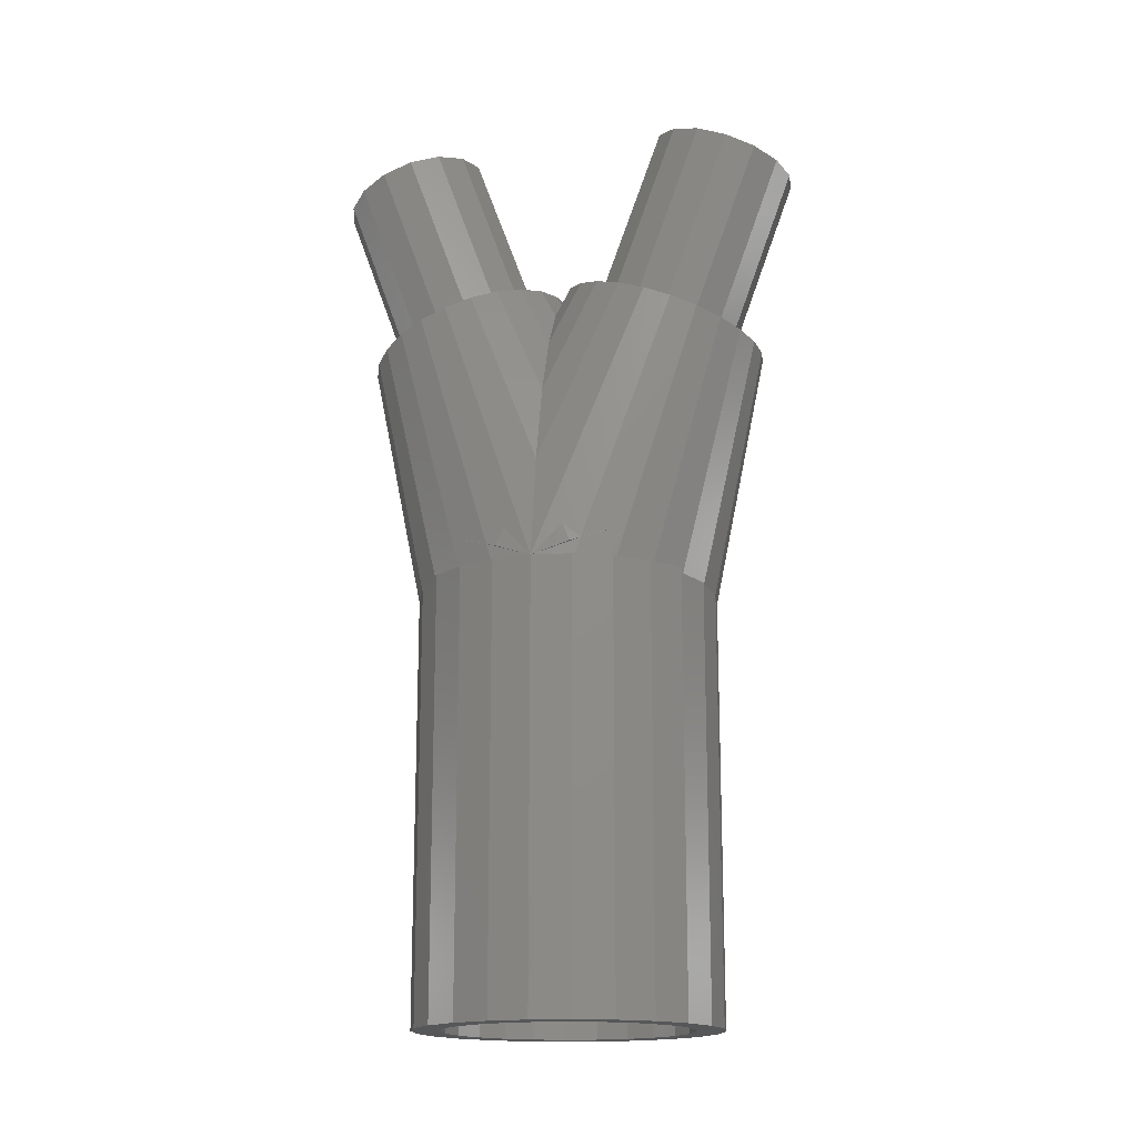
<metadata>
{"format":"stl","ext":"stl","renderer":"f3d","projection":"perspective","resolution":1024,"background":"white","views":[{"elev":-16.7,"azim":-76.2,"up":"+Z"}]}
</metadata>
<code>
# stl→obj: 438 verts, 880 faces
v -7 -0 -20
v -6.761 1.812 -20
v -6.761 -1.812 -20
v -6.062 3.5 -20
v -4.95 4.95 -20
v -4.936 2.85 -20
v -3.5 6.062 -20
v -4.031 4.031 -20
v -1.812 6.761 -20
v -1.475 5.506 -20
v 0 7 -20
v 0 5.7 -20
v 1.812 6.761 -20
v 1.475 5.506 -20
v 3.5 6.062 -20
v 2.85 4.936 -20
v 4.95 4.95 -20
v 4.031 4.031 -20
v 6.062 3.5 -20
v 5.506 1.475 -20
v 6.761 1.812 -20
v 5.7 -0 -20
v 7 -0 -20
v 5.506 -1.475 -20
v 6.761 -1.812 -20
v 4.936 -2.85 -20
v 6.062 -3.5 -20
v 4.031 -4.031 -20
v 4.95 -4.95 -20
v 2.85 -4.936 -20
v 3.5 -6.062 -20
v 0 -5.7 -20
v 1.812 -6.761 -20
v -1.475 -5.506 -20
v 0 -7 -20
v -2.85 -4.936 -20
v -1.812 -6.761 -20
v -3.5 -6.062 -20
v -4.95 -4.95 -20
v -6.062 -3.5 -20
v -5.506 -1.475 -20
v -5.7 -0 -20
v -4.936 -2.85 -20
v -4.031 -4.031 -20
v 1.475 -5.506 -20
v 4.936 2.85 -20
v -2.85 4.936 -20
v -5.506 1.475 -20
v -7 0 0
v -6.761 1.812 -0
v -6.761 -1.812 0
v -6.062 -3.5 0
v -4.95 -4.95 0
v -3.5 -6.062 0
v -3.367 -6.117 -0.2433
v -1.812 -6.761 -0.2689
v -1.912 -6.72 -0.2673
v -3.487 -6.068 0
v -1.739 -6.771 -0.373
v 0 -7 -0.3857
v -0.1871 -6.975 -0.3843
v 1.557 -6.795 -0.3744
v 1.812 -6.761 -0.2689
v 1.739 -6.771 -0.373
v 3.367 -6.117 -0.2433
v 3.5 -6.062 0
v 3.203 -6.185 -0.246
v 3.487 -6.068 0
v 4.95 -4.95 0
v 6.062 -3.5 0
v 6.761 -1.812 0
v 7 0 0
v 6.761 1.812 -0
v 6.062 3.5 -0
v 4.95 4.95 -0
v 3.5 6.062 -0
v 1.812 6.761 -0.2689
v 1.912 6.72 -0.2673
v 3.367 6.117 -0.2433
v 3.487 6.068 -0
v 0 7 -0.3857
v 0.1871 6.975 -0.3843
v 1.739 6.771 -0.373
v -1.812 6.761 -0.2689
v -1.739 6.771 -0.373
v -1.557 6.795 -0.3744
v -3.5 6.062 -0
v -3.487 6.068 -0
v -3.367 6.117 -0.2433
v -3.203 6.185 -0.246
v -4.95 4.95 -0
v -6.062 3.5 -0
v -5.7 0 0
v -5.506 -1.475 -0.537
v -5.506 1.475 -0.537
v -4.936 2.85 -1.037
v -4.031 4.031 -1.467
v -2.85 4.936 -1.797
v -1.475 5.506 -2.004
v 0 5.7 -2.075
v 1.475 5.506 -2.004
v 2.85 4.936 -1.797
v 4.031 4.031 -1.467
v 4.936 2.85 -1.037
v 5.506 1.475 -0.537
v 5.7 0 0
v 5.506 -1.475 -0.537
v 4.936 -2.85 -1.037
v 4.031 -4.031 -1.467
v 2.85 -4.936 -1.797
v 1.475 -5.506 -2.004
v 0 -5.7 -2.075
v -1.475 -5.506 -2.004
v -2.85 -4.936 -1.797
v -4.031 -4.031 -1.467
v -4.936 -2.85 -1.037
v -5.909 3.63 -0
v -6.672 1.902 -0
v -5.832 3.728 -0
v -6.645 1.963 -0
v -4.774 5.081 -0
v -4.64 5.184 -0
v -4.83 -3.572 13.6
v -5 -4.788 13.16
v -6.651 -1.295 1.406
v -6.635 -1.356 1.472
v -6.567 -2.042 0.8981
v -6.761 -1.702 0.6196
v -6.589 -2.005 0.7297
v -6.558 -2.156 0.7846
v -6.05 -3.304 1.203
v -6.062 -3.289 1.197
v -6.682 -1.841 0
v -6.672 -1.902 0
v -5.909 -3.63 0
v -3.505 -6.054 0
v -4.875 -4.952 0
v -4.774 -5.081 0
v -5.956 -3.523 0
v -6.558 2.156 0.7846
v -6.761 1.702 0.6196
v -6.062 3.289 1.197
v -6.486 2.318 0.8437
v -6.05 3.304 1.203
v -6.635 1.356 1.472
v -4.83 6.004 12.71
v -6.624 1.468 1.378
v -6.556 2.16 0.7996
v -5 4.788 13.16
v -6.299 -1e-06 3.908
v -6.138 0 4.809
v -2.5 -8.857 11.67
v -3.536 -8.111 11.95
v -1.294 -9.327 11.5
v 0 -9.487 11.45
v 1.294 -9.327 11.5
v 2.5 -8.857 11.67
v 4.64 -5.184 0
v 4.774 -5.081 0
v 6.672 -1.902 0
v 6.645 -1.963 0
v 5.909 -3.63 0
v 5.832 -3.728 0
v 6.558 -2.156 0.7846
v 6.05 -3.304 1.203
v 6.486 -2.318 0.8437
v 6.062 -3.289 1.197
v 6.761 -1.702 0.6196
v 6.635 -1.356 1.472
v 6.624 -1.468 1.378
v 4.83 -6.004 12.71
v 6.556 -2.16 0.7996
v 5 -4.788 13.16
v 6.299 1e-06 3.908
v 4.83 3.572 13.6
v 6.138 0 4.809
v 5 4.788 13.16
v 6.651 1.295 1.406
v 6.635 1.356 1.472
v 6.567 2.042 0.8981
v 6.761 1.702 0.6196
v 6.05 3.304 1.203
v 6.062 3.289 1.197
v 6.558 2.156 0.7846
v 6.589 2.005 0.7297
v 6.682 1.841 -0
v 4.774 5.081 -0
v 3.505 6.054 -0
v 4.875 4.952 -0
v 5.909 3.63 -0
v 5.956 3.523 -0
v 6.672 1.902 -0
v 2.5 8.857 11.67
v 3.536 8.111 11.95
v 1.294 9.327 11.5
v 0 9.487 11.45
v -1.294 9.327 11.5
v -2.5 8.857 11.67
v -3.204 -1.34 9.09
v -3.7 -3.078 8.457
v -4.361 -0 4.456
v -3.782 0 6.384
v -3.7 3.078 8.457
v -3.204 4.817 7.824
v -4.748 2.241 1.858
v -4.586 3.007 1.095
v -4.936 2.678 -0.9748
v -4.936 2.678 0.9748
v 4.936 2.678 -0.9748
v -2.85 4.639 -1.688
v 0 5.356 -1.95
v 2.85 4.639 -1.688
v -4.936 -2.678 -0.9748
v -2.85 -4.639 -1.688
v 0 -5.356 -1.95
v 2.85 -4.639 -1.688
v 4.936 -2.678 -0.9748
v -4.677 -2.762 1.005
v -4.936 -2.678 0.9748
v -4.586 -3.007 1.095
v -4.811 -2.093 1.736
v -4.635 -2.776 1.325
v -4.748 -2.241 1.858
v 4.586 -3.007 1.095
v 3.204 -4.817 7.824
v 4.748 -2.241 1.858
v 4.677 2.762 1.005
v 4.936 2.678 0.9748
v 4.586 3.007 1.095
v 4.811 2.093 1.736
v 3.7 3.078 8.457
v 4.748 2.241 1.858
v 4.635 2.776 1.325
v 3.204 1.34 9.09
v 4.361 0 4.456
v 3.782 0 6.384
v 3.7 -3.078 8.457
v 4.936 -2.678 0.9748
v -3.536 8.111 11.95
v -4.33 7.138 12.3
v -6.059 3.283 1.213
v -6.06 3.281 1.214
v -6.483 2.325 0.8606
v -4.83 -6.004 12.71
v -4.33 -7.138 12.3
v -2.832 -6.721 12.45
v 3.197 -6.126 12.67
v 2.342 -7.232 12.27
v 4.33 -7.138 12.3
v 3.197 -3.451 13.64
v 4.83 -3.572 13.6
v -0.3659 -1.517 14.35
v 1.082 -1.66 14.29
v 2.5 -0.7193 14.64
v 2.342 -2.344 14.05
v 3.536 -1.466 14.36
v 0 -0.08982 14.87
v 1.294 -0.2499 14.81
v -1.294 -0.2499 14.81
v -2.5 -0.7193 14.64
v -3.536 -1.466 14.36
v -4.33 -2.439 14.01
v -3.424 -4.104 13.4
v -2.832 -2.855 13.86
v 3.536 -8.111 11.95
v 4.33 -2.439 14.01
v 3.5 -4.788 13.16
v -1.75 -1.94 14.19
v 1.082 -7.916 12.02
v -0.3659 -8.059 11.97
v -1.75 -7.637 12.12
v -3.424 -5.472 12.91
v -5.762 0 6.124
v -6.556 -2.16 0.7996
v -6.061 -3.28 1.214
v -6.06 -3.281 1.214
v -4.83 3.572 13.6
v -3.536 1.466 14.36
v -4.33 2.439 14.01
v -2.5 0.7193 14.64
v -1.294 0.2499 14.81
v -2.832 2.855 13.86
v 3.197 3.451 13.64
v 2.342 2.344 14.05
v 4.33 2.439 14.01
v 3.197 6.126 12.67
v 4.83 6.004 12.71
v -0.3659 8.059 11.97
v 1.082 7.916 12.02
v 2.342 7.232 12.27
v -3.424 5.472 12.91
v -2.832 6.721 12.45
v 2.5 0.7193 14.64
v 3.536 1.466 14.36
v 4.33 7.138 12.3
v 3.5 4.788 13.16
v -1.75 7.637 12.12
v 1.082 1.66 14.29
v 1.294 0.2499 14.81
v -0.3659 1.517 14.35
v 0 0.08982 14.87
v -1.75 1.94 14.19
v -3.424 4.104 13.4
v -5.471 0 7.142
v 6.059 -3.283 1.213
v 6.06 -3.281 1.214
v 6.483 -2.325 0.8606
v 5.762 -0 6.124
v 5.471 -0 7.142
v 6.556 2.16 0.7996
v 6.061 3.28 1.214
v 6.06 3.281 1.214
v -1.85 -0.06713 9.553
v -1.1 -2.998 13.81
v -1.905 -3.755 13.53
v -1.864 0 9.441
v -2.2 -4.788 13.16
v -3.204 -4.817 7.824
v -3.204 1.34 9.09
v -1.85 0.06713 9.553
v -1.905 5.822 12.78
v -2.2 4.788 13.16
v -1.85 6.089 7.361
v -1.1 6.579 12.5
v 0 6.555 7.192
v 1.85 6.089 7.361
v 3.204 4.817 7.824
v 1.85 -6.089 7.361
v 0 -6.555 7.192
v -1.85 -6.089 7.361
v 1.905 -5.822 12.78
v 1.1 -6.579 12.5
v 1.905 3.755 13.53
v 2.2 4.788 13.16
v 1.85 0.06713 9.553
v 1.1 2.998 13.81
v 1.864 0 9.441
v 3.204 -1.34 9.09
v 1.85 -0.06713 9.553
v 2.2 -4.788 13.16
v -5.068 0 8.555
v -4.543 0 9.773
v -4.315 0 10.31
v -3.874 0 11.33
v -3.528 -0 11.85
v -2.828 -0 12.9
v -2.612 0 13.23
v -2.43 -0 13.38
v -1.387 -0 14.27
v -1.314 0 14.33
v -1.247 0 14.35
v -0.02525 0 14.69
v 0 0 14.7
v 0.02525 -0 14.69
v 1.247 -0 14.35
v 1.314 0 14.33
v 2.43 0 13.38
v 1.387 0 14.27
v 2.612 0 13.23
v 3.528 0 11.85
v 2.828 0 12.9
v 3.874 0 11.33
v 4.315 -0 10.31
v 4.543 -0 9.773
v 5.068 0 8.555
v -3.424 -8.55 21.36
v -3.424 -7.183 21.86
v -2.832 -9.8 20.91
v -1.75 -10.71 20.58
v -0.3659 -11.14 20.42
v 1.082 -10.99 20.47
v 2.342 -10.31 20.72
v 3.197 -9.204 21.13
v 3.5 -7.866 21.61
v 3.197 -6.529 22.1
v 2.342 -5.422 22.5
v 1.082 -4.739 22.75
v -0.3659 -4.596 22.8
v -1.75 -5.018 22.65
v -2.832 -5.933 22.32
v -3.424 7.183 21.86
v -2.832 5.933 22.32
v -3.424 8.55 21.36
v -1.75 5.018 22.65
v -0.3659 4.596 22.8
v 1.082 4.739 22.75
v 2.342 5.422 22.5
v 3.197 6.529 22.1
v 3.5 7.866 21.61
v 3.197 9.204 21.13
v 2.342 10.31 20.72
v 1.082 10.99 20.47
v -0.3659 11.14 20.42
v -1.75 10.71 20.58
v -2.832 9.8 20.91
v 0 -2.721 13.91
v -1.583 0 9.578
v -0.1291 -0 10.2
v 0 0 10.26
v -1.827 0 9.459
v -1.1 -6.076 22.26
v -1.905 -6.833 21.99
v -2.2 -7.866 21.61
v 0 -5.799 22.37
v -1.905 -5.822 12.78
v -1.905 -8.9 21.24
v -1.1 -6.579 12.5
v -1.905 3.755 13.53
v -1.1 2.998 13.81
v -1.905 8.9 21.24
v -2.2 7.866 21.61
v -1.1 9.657 20.96
v -1.905 6.833 21.99
v 0 6.856 12.4
v 0 9.934 20.86
v 1.1 6.579 12.5
v 1.905 5.822 12.78
v 0 -6.856 12.4
v 2.2 -7.866 21.61
v 1.905 -8.9 21.24
v 1.1 -9.657 20.96
v 0 -9.934 20.86
v 1.905 6.833 21.99
v 1.1 6.076 22.26
v 2.2 7.866 21.61
v 1.905 8.9 21.24
v 0 5.799 22.37
v 0 2.721 13.91
v 1.583 0 9.578
v 0.1291 0 10.2
v 1.827 -0 9.459
v 1.1 -2.998 13.81
v 1.905 -3.755 13.53
v 1.905 -6.833 21.99
v 1.1 -6.076 22.26
v -1.1 -9.657 20.96
v 1.1 9.657 20.96
v -1.1 6.076 22.26
f 1 2 3
f 3 2 4
f 3 4 5
f 6 5 7
f 8 7 9
f 10 9 11
f 12 11 13
f 14 13 15
f 16 15 17
f 18 17 19
f 20 19 21
f 22 21 23
f 24 23 25
f 26 25 27
f 28 27 29
f 30 29 31
f 32 31 33
f 34 33 35
f 36 35 37
f 3 37 38
f 3 38 39
f 3 39 40
f 41 3 42
f 43 3 41
f 44 3 43
f 34 35 36
f 3 44 37
f 44 36 37
f 45 31 32
f 30 31 45
f 32 33 34
f 20 21 22
f 46 19 20
f 22 23 24
f 24 25 26
f 26 27 28
f 28 29 30
f 47 9 10
f 8 9 47
f 10 11 12
f 48 5 6
f 3 5 48
f 12 13 14
f 42 3 48
f 6 7 8
f 14 15 16
f 16 17 18
f 18 19 46
f 1 49 2
f 2 49 50
f 1 3 49
f 49 3 51
f 3 40 51
f 51 40 52
f 40 39 52
f 52 39 53
f 53 39 38
f 54 53 38
f 54 38 37
f 55 54 37
f 56 57 37
f 57 55 37
f 55 58 54
f 56 37 35
f 59 56 35
f 60 61 35
f 61 59 35
f 60 35 33
f 62 60 33
f 63 64 33
f 64 62 33
f 63 33 31
f 65 63 31
f 66 65 31
f 67 63 65
f 68 65 66
f 66 31 29
f 69 66 29
f 69 29 27
f 70 69 27
f 70 27 25
f 71 70 25
f 71 25 23
f 72 71 23
f 23 21 73
f 72 23 73
f 21 19 74
f 73 21 74
f 19 17 75
f 74 19 75
f 15 76 17
f 17 76 75
f 13 77 15
f 15 77 78
f 15 78 79
f 79 80 15
f 15 80 76
f 11 81 13
f 13 81 82
f 13 82 83
f 13 83 77
f 9 84 11
f 11 84 85
f 11 85 86
f 86 81 11
f 7 87 9
f 9 87 88
f 9 88 89
f 9 89 90
f 9 90 84
f 5 91 7
f 7 91 87
f 4 92 5
f 5 92 91
f 2 50 4
f 4 50 92
f 93 94 41
f 42 93 41
f 48 95 93
f 42 48 93
f 6 96 95
f 48 6 95
f 8 97 96
f 6 8 96
f 47 98 97
f 8 47 97
f 10 99 98
f 47 10 98
f 12 100 99
f 10 12 99
f 14 101 100
f 12 14 100
f 16 102 101
f 14 16 101
f 18 103 102
f 16 18 102
f 104 103 46
f 46 103 18
f 105 104 20
f 20 104 46
f 106 105 22
f 22 105 20
f 106 22 107
f 107 22 24
f 107 24 108
f 108 24 26
f 108 26 109
f 109 26 28
f 109 28 110
f 110 28 30
f 110 30 111
f 111 30 45
f 111 45 112
f 112 45 32
f 112 32 113
f 113 32 34
f 113 34 114
f 114 34 36
f 114 36 115
f 115 36 44
f 116 115 44
f 43 116 44
f 94 116 43
f 41 94 43
f 117 92 50
f 50 49 118
f 119 91 117
f 120 50 118
f 120 117 50
f 121 91 119
f 122 88 121
f 88 87 121
f 87 91 121
f 91 92 117
f 123 49 124
f 49 125 124
f 124 125 126
f 126 127 124
f 125 49 128
f 49 129 128
f 128 129 130
f 130 131 128
f 128 131 132
f 129 49 133
f 133 49 51
f 134 133 51
f 135 52 53
f 136 53 54
f 137 135 53
f 138 53 136
f 137 53 138
f 139 52 135
f 52 134 51
f 58 136 54
f 139 134 52
f 118 49 140
f 49 141 140
f 140 141 142
f 140 142 143
f 143 142 144
f 141 49 145
f 49 146 145
f 147 146 148
f 145 146 147
f 146 49 149
f 149 49 150
f 49 123 150
f 150 123 151
f 152 153 136
f 55 152 58
f 58 152 136
f 152 55 57
f 154 152 57
f 59 154 56
f 56 154 57
f 154 59 61
f 155 154 61
f 60 155 61
f 62 155 60
f 156 155 62
f 64 156 62
f 63 156 64
f 67 156 63
f 157 156 67
f 65 157 67
f 68 157 65
f 158 157 68
f 158 68 66
f 159 158 69
f 69 158 66
f 72 160 71
f 160 161 71
f 71 162 70
f 162 163 70
f 70 159 69
f 161 162 71
f 163 159 70
f 72 164 160
f 165 166 167
f 167 166 164
f 164 72 168
f 164 168 167
f 72 169 168
f 170 171 172
f 169 171 170
f 72 171 169
f 173 171 72
f 174 173 72
f 174 175 176
f 72 175 174
f 177 175 72
f 178 177 72
f 179 177 178
f 180 177 179
f 181 178 72
f 182 183 184
f 184 183 181
f 185 181 72
f 184 181 185
f 186 185 72
f 187 75 76
f 76 80 188
f 189 190 187
f 187 76 188
f 190 74 187
f 191 192 190
f 192 73 190
f 186 73 192
f 72 73 186
f 73 74 190
f 74 75 187
f 193 194 79
f 80 194 188
f 79 194 80
f 79 78 193
f 195 193 83
f 77 193 78
f 83 193 77
f 83 82 195
f 81 196 82
f 82 196 195
f 81 86 196
f 85 197 86
f 86 197 196
f 90 197 84
f 84 197 85
f 89 198 90
f 90 198 197
f 122 198 88
f 88 198 89
f 199 200 93
f 201 202 199
f 93 201 199
f 203 201 93
f 204 203 93
f 205 204 93
f 206 204 205
f 207 204 206
f 206 93 207
f 208 205 93
f 206 208 93
f 93 95 207
f 207 95 96
f 207 96 97
f 209 105 106
f 210 99 100
f 210 100 211
f 211 101 102
f 211 102 212
f 212 103 104
f 212 104 209
f 104 105 209
f 102 103 212
f 100 101 211
f 98 99 210
f 207 97 98
f 207 98 210
f 93 213 94
f 115 213 114
f 113 214 112
f 111 215 110
f 109 216 108
f 107 217 106
f 108 217 107
f 216 217 108
f 110 216 109
f 215 216 110
f 112 215 111
f 214 215 112
f 114 214 113
f 213 214 114
f 116 213 115
f 94 213 116
f 218 213 93
f 219 220 218
f 93 219 218
f 221 219 93
f 200 222 223
f 221 200 223
f 221 93 200
f 217 224 106
f 225 224 217
f 226 224 225
f 226 225 106
f 209 106 227
f 227 106 228
f 229 227 228
f 228 106 230
f 231 230 106
f 232 230 231
f 232 231 233
f 231 106 234
f 235 236 234
f 235 234 106
f 235 106 237
f 237 106 225
f 106 238 226
f 238 106 224
f 121 239 122
f 122 239 198
f 121 119 239
f 117 240 119
f 119 240 239
f 120 143 117
f 117 143 144
f 144 240 117
f 241 240 144
f 242 243 240
f 242 240 241
f 118 140 120
f 120 140 143
f 123 124 244
f 153 123 245
f 245 123 244
f 152 123 153
f 154 123 152
f 246 123 154
f 247 248 249
f 250 173 251
f 252 253 254
f 253 255 256
f 257 123 258
f 259 123 257
f 260 123 259
f 261 123 260
f 262 123 261
f 263 264 123
f 248 157 265
f 255 250 266
f 267 247 171
f 258 123 268
f 258 252 254
f 258 268 252
f 254 253 256
f 256 255 266
f 264 268 123
f 266 250 251
f 173 267 171
f 171 247 249
f 249 248 265
f 250 267 173
f 157 269 156
f 156 270 155
f 248 269 157
f 155 271 154
f 272 123 246
f 270 271 155
f 269 270 156
f 271 246 154
f 272 263 123
f 151 123 273
f 273 123 262
f 127 274 124
f 124 274 244
f 128 132 274
f 128 274 127
f 128 127 126
f 274 132 275
f 125 128 126
f 275 132 276
f 276 132 131
f 134 139 130
f 131 139 244
f 274 275 244
f 275 276 244
f 276 131 244
f 130 139 131
f 133 134 129
f 129 134 130
f 139 135 244
f 244 135 245
f 245 135 137
f 137 138 245
f 245 138 153
f 153 138 136
f 144 142 241
f 241 142 242
f 141 148 142
f 141 147 148
f 148 243 142
f 242 142 243
f 147 141 145
f 148 146 243
f 243 146 240
f 146 149 277
f 278 146 279
f 279 146 277
f 280 146 278
f 281 146 280
f 282 146 281
f 283 284 285
f 286 177 287
f 288 289 193
f 289 290 194
f 196 146 195
f 197 146 196
f 198 146 197
f 239 146 198
f 240 146 239
f 291 292 146
f 284 293 294
f 290 286 295
f 296 283 175
f 195 146 297
f 195 288 193
f 195 297 288
f 193 289 194
f 194 290 295
f 292 297 146
f 295 286 287
f 177 296 175
f 175 283 285
f 285 284 294
f 286 296 177
f 293 298 299
f 299 300 301
f 284 298 293
f 301 302 281
f 303 146 282
f 300 302 301
f 298 300 299
f 302 282 281
f 303 291 146
f 150 151 149
f 149 151 277
f 151 273 277
f 277 273 304
f 265 157 158
f 159 265 158
f 163 265 159
f 249 265 163
f 162 249 163
f 165 249 162
f 161 166 162
f 305 249 165
f 306 249 305
f 307 249 306
f 166 165 162
f 164 166 161
f 160 164 161
f 305 165 167
f 306 305 167
f 307 306 167
f 172 307 168
f 168 307 167
f 170 172 168
f 169 170 168
f 171 249 307
f 172 171 307
f 176 251 173
f 174 176 173
f 175 285 308
f 176 175 308
f 308 251 176
f 309 251 308
f 310 287 177
f 180 310 177
f 180 181 310
f 183 311 310
f 181 183 310
f 179 181 180
f 181 179 178
f 311 287 310
f 312 287 311
f 182 287 312
f 191 287 182
f 192 191 184
f 182 184 191
f 192 184 185
f 186 192 185
f 183 312 311
f 183 182 312
f 190 295 287
f 191 190 287
f 189 295 190
f 187 194 295
f 189 187 295
f 187 188 194
f 313 314 315
f 199 313 315
f 316 313 199
f 202 316 199
f 199 315 200
f 315 317 200
f 200 220 222
f 318 220 200
f 218 220 213
f 213 220 318
f 317 318 200
f 203 319 202
f 201 203 202
f 319 320 316
f 202 319 316
f 321 322 203
f 204 321 203
f 322 319 203
f 323 324 321
f 204 323 321
f 210 323 204
f 207 210 204
f 206 205 208
f 325 323 210
f 211 325 210
f 326 325 211
f 212 326 211
f 212 209 327
f 326 212 327
f 227 229 209
f 231 229 233
f 327 229 231
f 209 229 327
f 217 216 225
f 225 216 328
f 328 216 329
f 216 215 329
f 330 215 214
f 329 215 330
f 330 214 318
f 318 214 213
f 223 222 219
f 219 222 220
f 221 223 219
f 237 225 331
f 225 328 331
f 331 328 332
f 226 238 224
f 232 233 228
f 228 233 229
f 228 230 232
f 231 234 333
f 327 231 334
f 334 231 333
f 234 335 333
f 333 335 336
f 236 337 234
f 234 337 335
f 236 338 337
f 337 338 339
f 235 237 236
f 236 237 338
f 338 237 340
f 340 237 331
f 273 262 304
f 304 262 341
f 341 262 342
f 342 262 261
f 342 261 343
f 344 343 261
f 344 261 345
f 345 261 260
f 345 260 346
f 347 346 260
f 347 260 348
f 348 260 259
f 348 259 349
f 350 349 259
f 350 259 351
f 351 259 257
f 351 257 352
f 353 352 257
f 257 258 353
f 354 258 355
f 353 258 354
f 356 355 258
f 258 254 356
f 356 254 357
f 356 357 358
f 359 357 254
f 254 256 359
f 359 256 360
f 359 360 361
f 362 360 256
f 362 256 266
f 363 362 266
f 364 363 266
f 364 266 365
f 365 266 251
f 309 365 251
f 366 367 272
f 272 367 263
f 366 272 368
f 368 272 246
f 369 368 246
f 271 369 246
f 370 369 271
f 270 370 271
f 371 370 270
f 269 371 270
f 372 371 269
f 248 372 269
f 373 372 248
f 247 373 248
f 374 373 247
f 267 374 247
f 250 375 374
f 267 250 374
f 255 376 375
f 250 255 375
f 377 376 253
f 253 376 255
f 378 377 252
f 252 377 253
f 379 378 268
f 268 378 252
f 380 379 264
f 264 379 268
f 367 380 263
f 263 380 264
f 308 285 365
f 309 308 365
f 285 294 363
f 365 285 364
f 364 285 363
f 363 294 362
f 294 293 361
f 362 294 360
f 360 294 361
f 361 293 359
f 293 299 358
f 359 293 357
f 357 293 358
f 358 299 356
f 299 301 354
f 356 299 355
f 355 299 354
f 301 353 354
f 301 281 351
f 353 301 352
f 352 301 351
f 281 350 351
f 281 280 348
f 350 281 349
f 349 281 348
f 280 347 348
f 280 278 345
f 347 280 346
f 346 280 345
f 278 344 345
f 342 343 279
f 279 343 344
f 279 344 278
f 279 341 342
f 304 341 277
f 277 341 279
f 303 282 381
f 381 282 382
f 303 381 291
f 291 381 383
f 382 282 302
f 384 382 302
f 384 302 300
f 385 384 300
f 385 300 298
f 386 385 298
f 386 298 284
f 387 386 284
f 387 284 283
f 388 387 283
f 388 283 296
f 389 388 296
f 296 286 390
f 389 296 390
f 286 290 391
f 390 286 391
f 289 392 290
f 290 392 391
f 288 393 289
f 289 393 392
f 297 394 288
f 288 394 393
f 292 395 297
f 297 395 394
f 291 383 292
f 292 383 395
f 396 314 313
f 397 398 396
f 396 398 399
f 397 396 313
f 400 397 313
f 316 400 313
f 315 314 401
f 402 315 401
f 317 315 402
f 403 317 402
f 314 396 404
f 401 314 404
f 320 400 316
f 317 405 318
f 406 405 317
f 403 406 317
f 407 330 405
f 405 330 318
f 322 408 319
f 408 409 320
f 319 408 320
f 398 397 409
f 409 397 320
f 397 400 320
f 321 410 411
f 322 321 411
f 324 412 410
f 321 324 410
f 411 413 408
f 322 411 408
f 414 324 323
f 325 414 323
f 414 415 412
f 324 414 412
f 416 414 325
f 326 416 325
f 326 327 417
f 416 326 417
f 327 334 417
f 332 328 418
f 328 329 418
f 407 329 330
f 418 329 407
f 340 331 419
f 419 331 420
f 331 332 420
f 420 332 421
f 332 418 421
f 421 418 422
f 423 333 424
f 424 333 336
f 425 334 423
f 423 334 333
f 425 426 334
f 334 426 417
f 424 336 427
f 427 336 428
f 336 335 428
f 335 429 428
f 428 429 430
f 428 430 399
f 337 431 335
f 335 431 429
f 337 339 431
f 429 339 432
f 430 429 432
f 338 433 339
f 339 433 432
f 431 339 429
f 338 340 433
f 340 419 433
f 433 419 434
f 367 366 368
f 370 367 369
f 369 367 368
f 406 367 370
f 404 435 376
f 435 434 375
f 378 367 377
f 379 367 378
f 380 367 379
f 436 406 370
f 419 420 373
f 434 419 374
f 420 421 372
f 377 367 401
f 377 404 376
f 377 401 404
f 376 435 375
f 375 434 374
f 402 401 367
f 374 419 373
f 373 420 372
f 372 421 371
f 421 422 371
f 371 436 370
f 406 403 367
f 422 436 371
f 403 402 367
f 383 381 382
f 385 383 384
f 384 383 382
f 413 383 385
f 415 437 391
f 437 426 390
f 393 383 392
f 394 383 393
f 395 383 394
f 438 413 385
f 425 423 388
f 426 425 389
f 423 424 387
f 392 383 412
f 392 415 391
f 392 412 415
f 391 437 390
f 390 426 389
f 410 412 383
f 389 425 388
f 388 423 387
f 387 424 386
f 424 427 386
f 386 438 385
f 413 411 383
f 427 438 386
f 411 410 383
f 396 432 435
f 404 396 435
f 399 430 432
f 396 399 432
f 399 398 428
f 428 398 409
f 436 407 405
f 406 436 405
f 418 407 422
f 422 407 436
f 413 438 409
f 408 413 409
f 427 428 438
f 438 428 409
f 416 437 415
f 414 416 415
f 426 437 417
f 417 437 416
f 433 434 432
f 432 434 435

</code>
